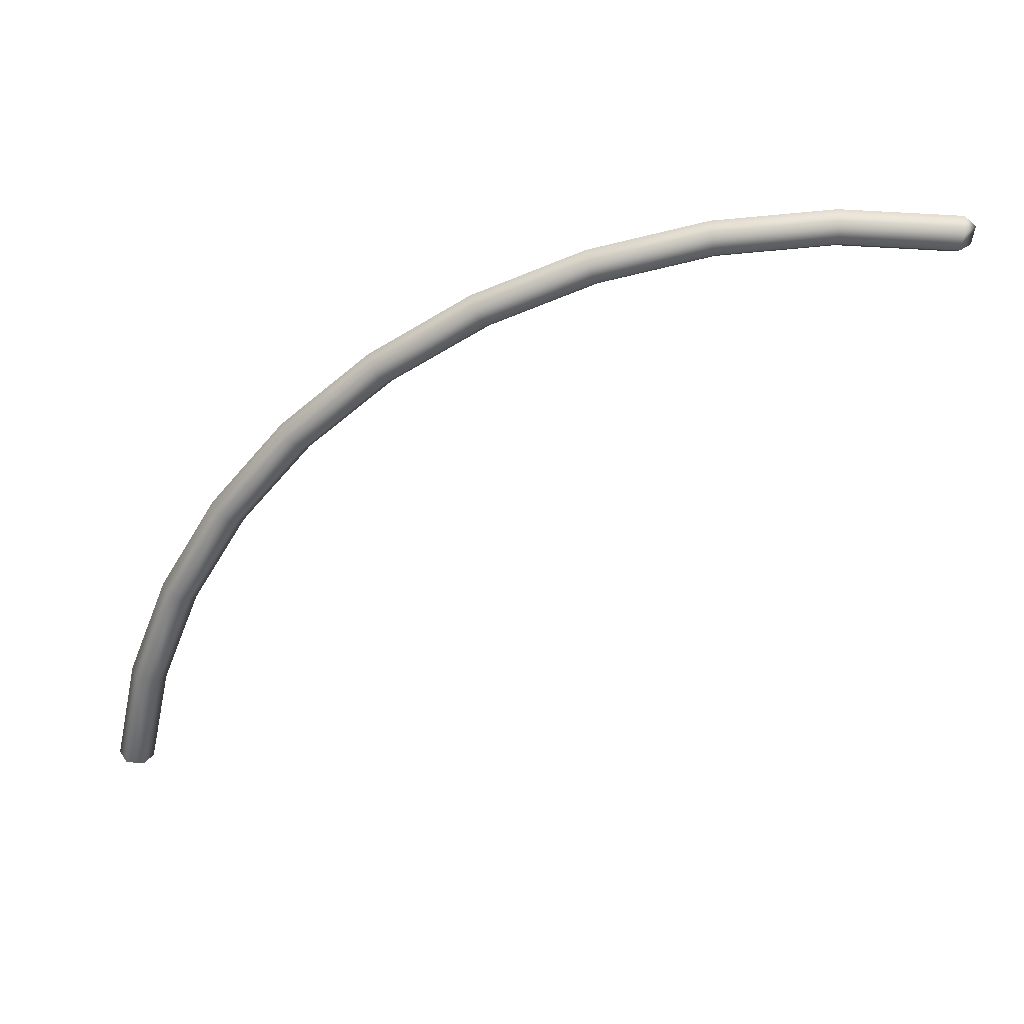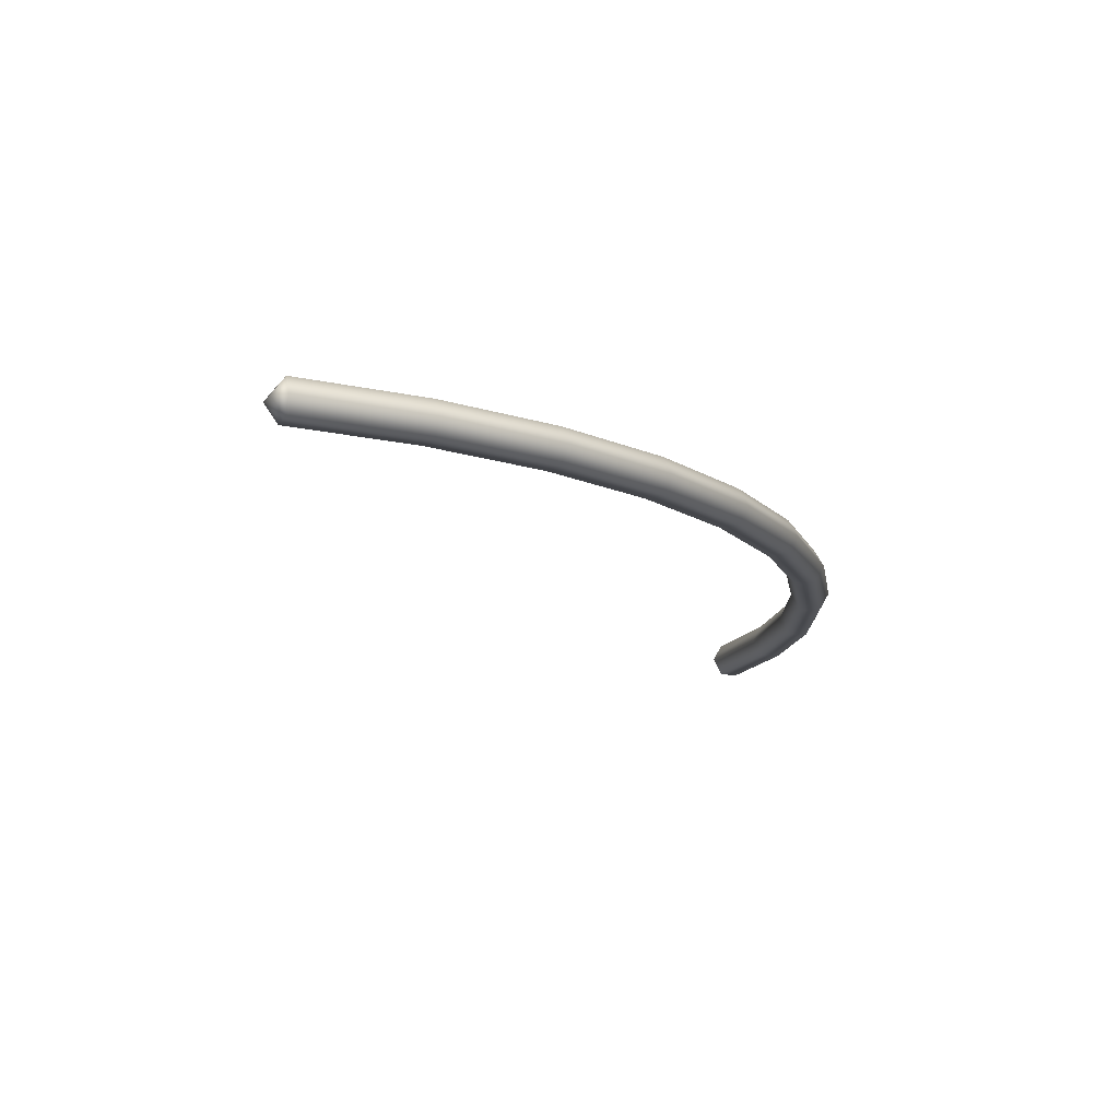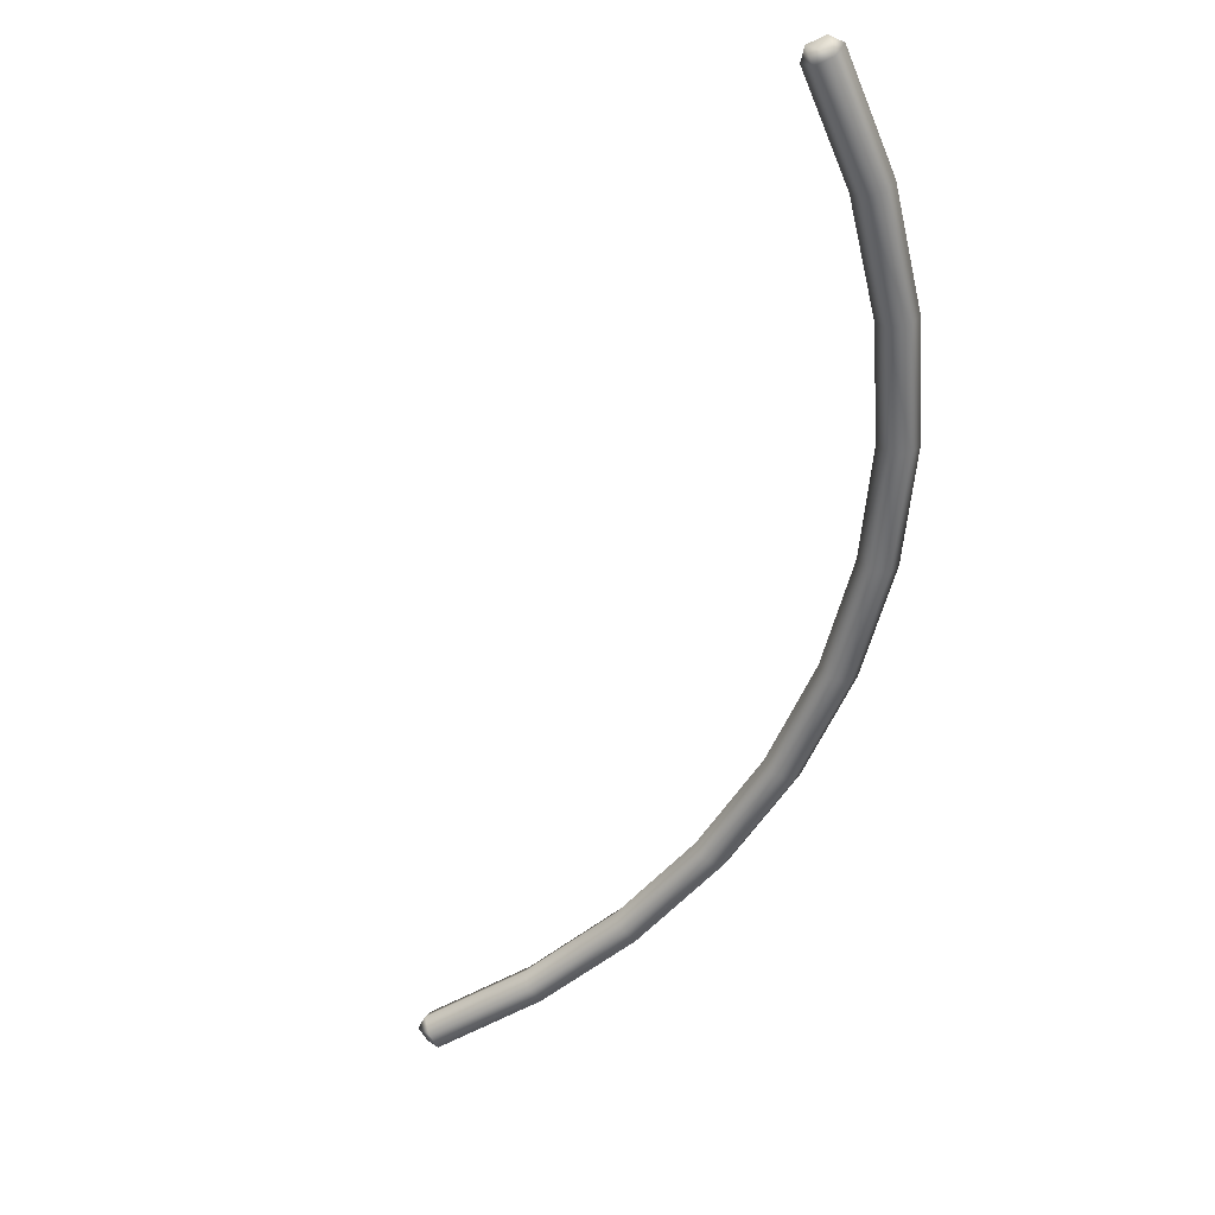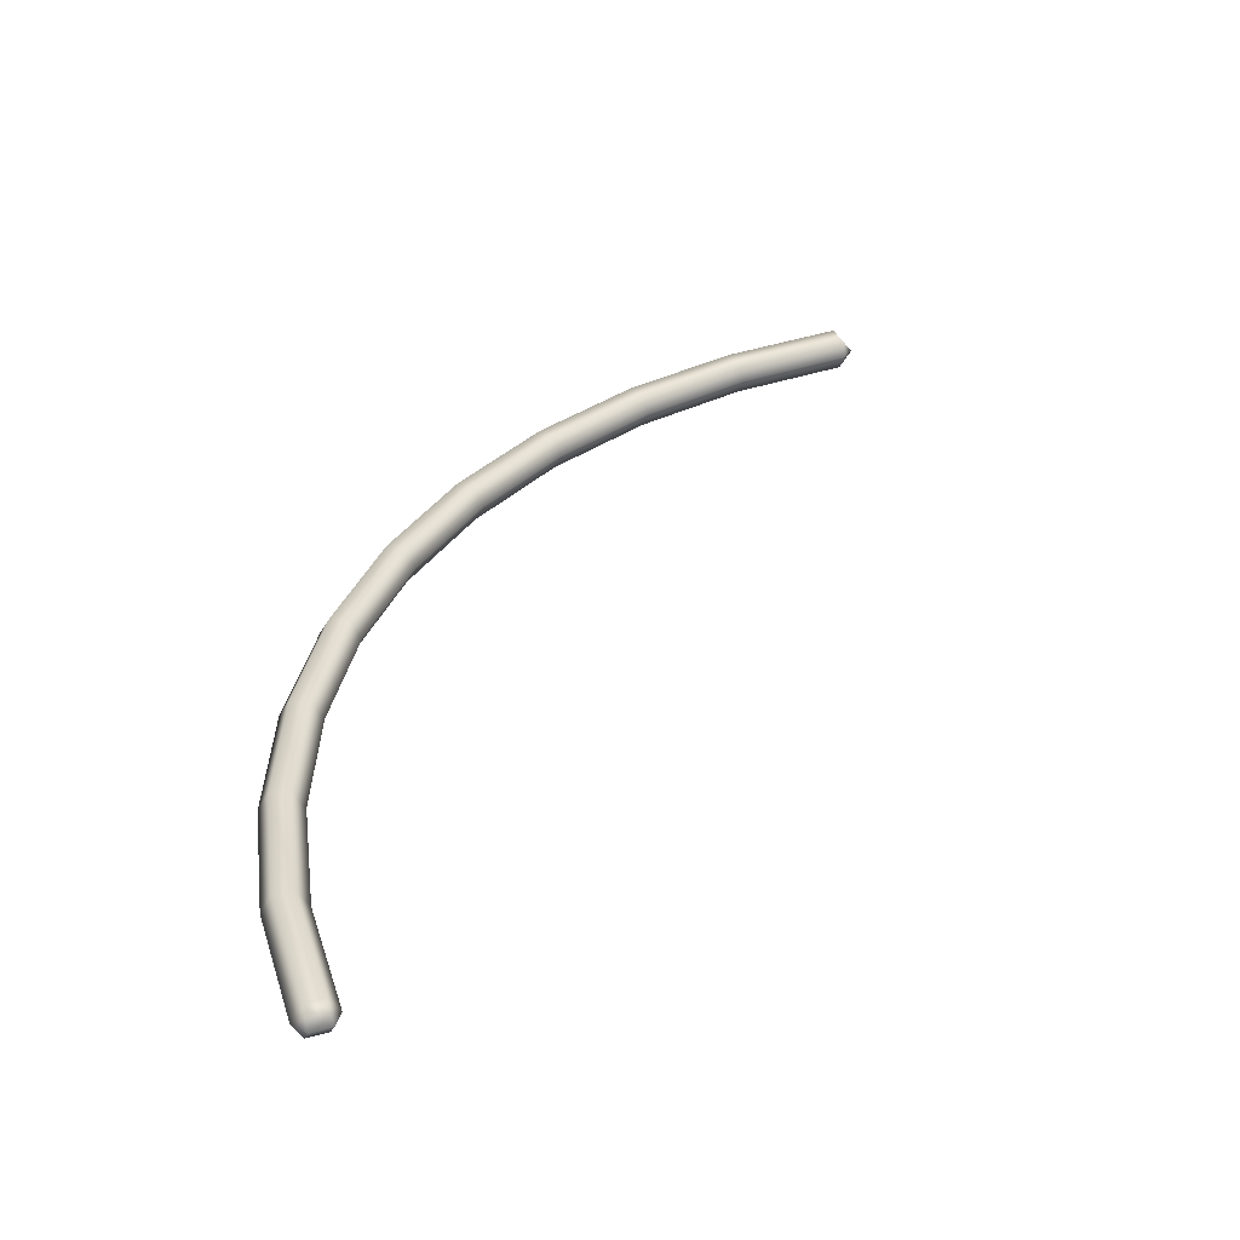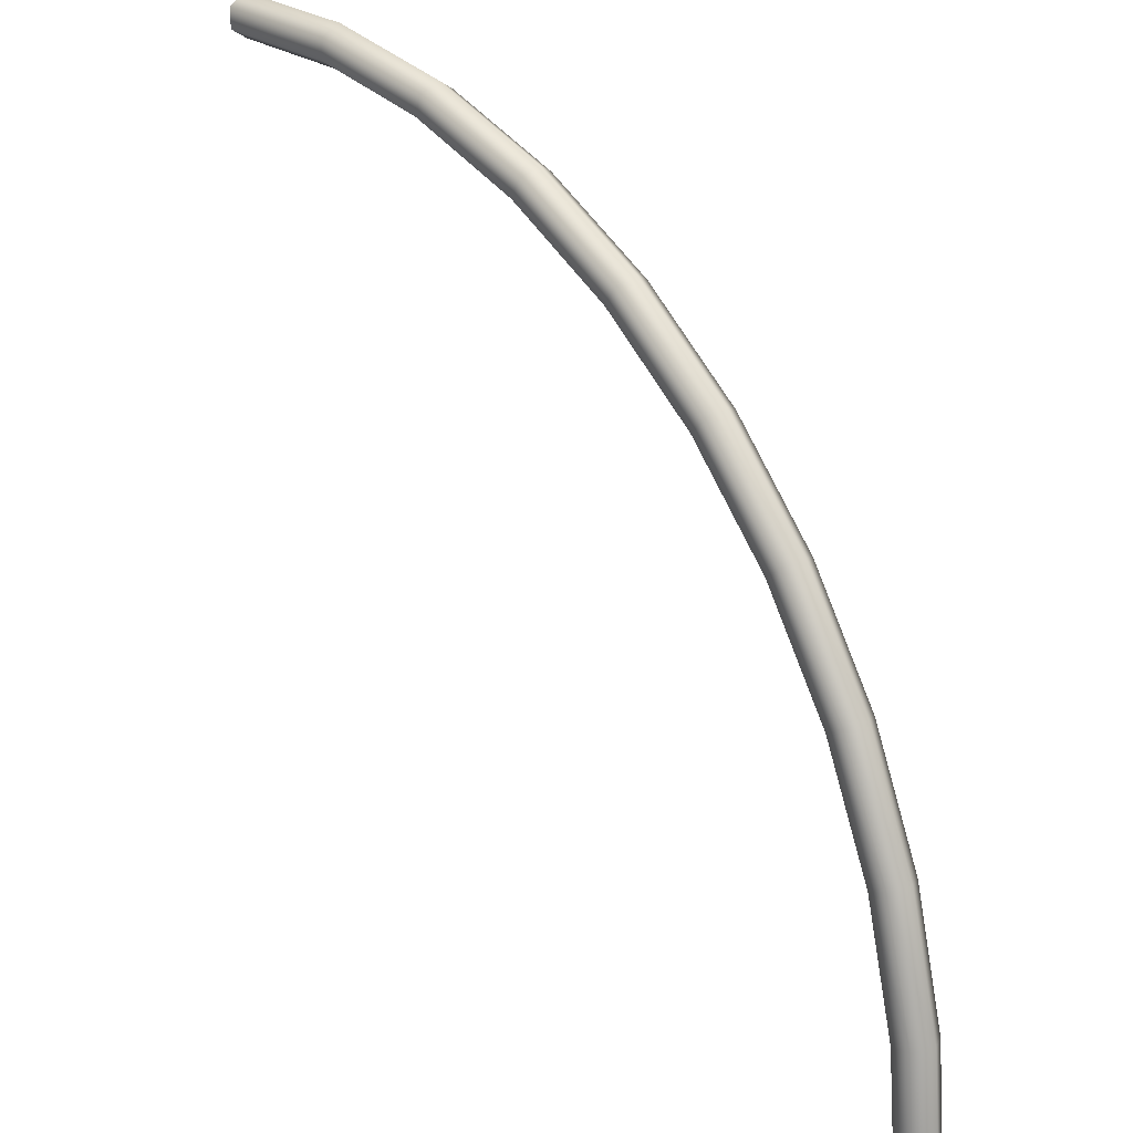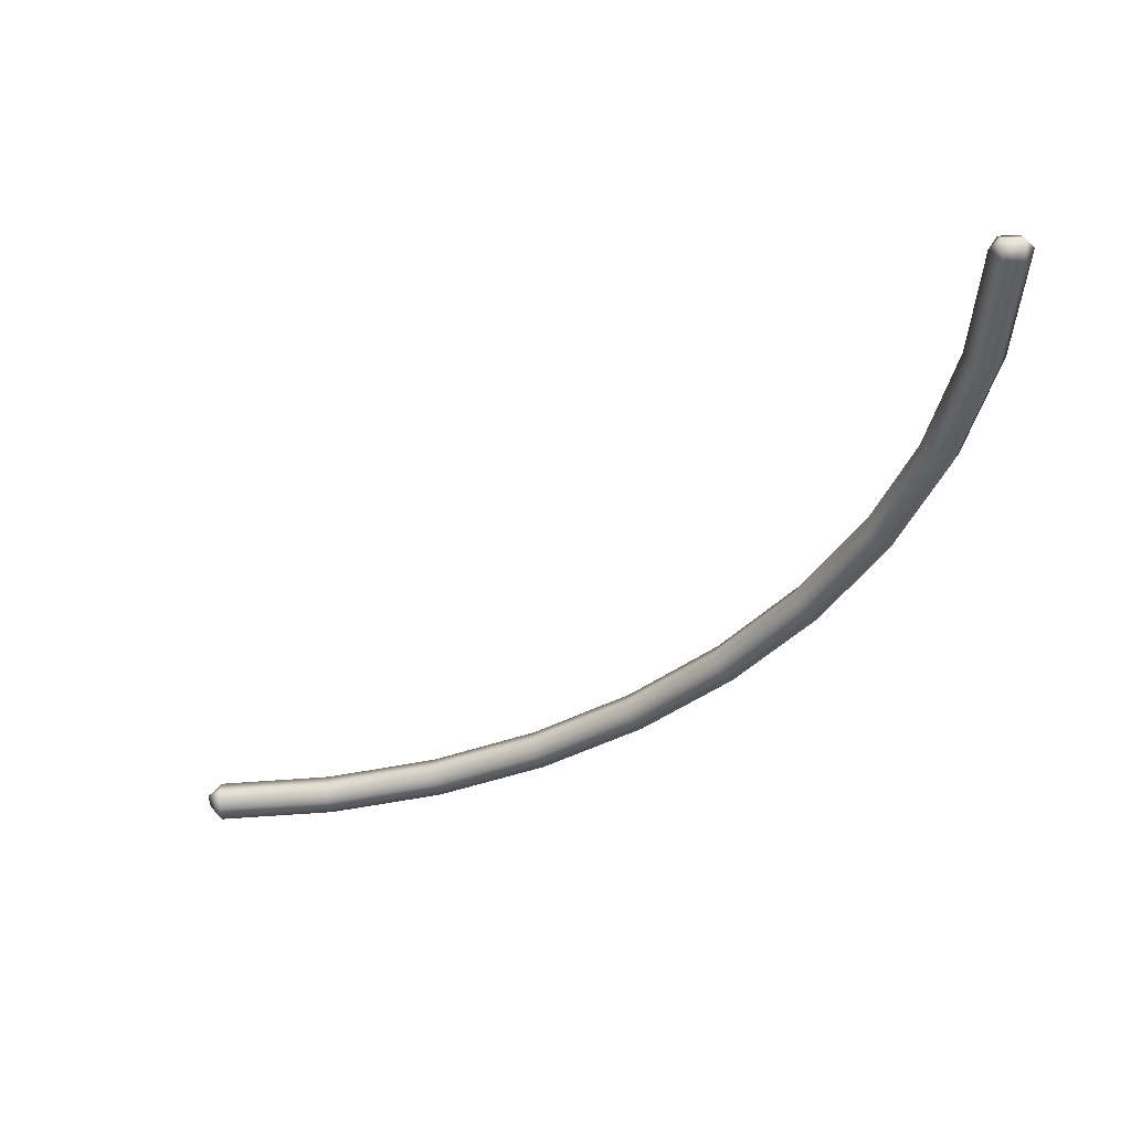
<metadata>
{"format":"obj","ext":"obj","renderer":"f3d","projection":"perspective","resolution":1024,"background":"white","views":[{"elev":-56.4,"azim":-97.8,"up":"+Z"},{"elev":-13.8,"azim":157.1,"up":"+Z"},{"elev":-56.0,"azim":116.7,"up":"+Z"},{"elev":34.6,"azim":-21.1,"up":"+Z"},{"elev":21.0,"azim":-133.2,"up":"+Y"},{"elev":-40.8,"azim":91.9,"up":"+Z"}]}
</metadata>
<code>
g ruinArc05
v -0.892 5.632 0
v 1.291e-06 5.775 0.1266
v 1.274e-06 5.702 0
v -0.9034 5.704 0.1266
v -1.762 5.423 0
v 1.324e-06 5.921 0.1266
v -1.785 5.492 0.1266
v -2.589 5.08 0
v -0.9263 5.848 0.1266
v 1.34e-06 5.994 0
v -2.622 5.146 0.1266
v -3.352 4.613 0
v -1.83 5.631 0.1266
v -0.9377 5.921 0
v 1.324e-06 5.921 -0.1266
v -3.394 4.672 0.1266
v -4.032 4.032 0
v -2.688 5.276 0.1266
v -1.852 5.701 0
v -0.9263 5.848 -0.1266
v 1.291e-06 5.775 -0.1266
v -4.084 4.084 0.1266
v -4.613 3.352 0
v -3.48 4.79 0.1266
v -2.721 5.341 0
v -1.83 5.631 -0.1266
v -0.9034 5.704 -0.1266
v 1.274e-06 5.702 0
v -0.892 5.632 0
v -1.785 5.492 -0.1266
v -1.762 5.423 0
v -4.672 3.394 0.1266
v -5.08 2.589 0
v -4.187 4.187 0.1266
v -3.523 4.85 0
v -2.688 5.276 -0.1266
v -2.622 5.146 -0.1266
v -2.589 5.08 0
v -5.146 2.622 0.1266
v -5.423 1.762 0
v -4.79 3.48 0.1266
v -4.239 4.239 0
v -3.48 4.79 -0.1266
v -3.394 4.672 -0.1266
v -3.352 4.613 0
v -5.492 1.785 0.1266
v -5.632 0.892 0
v -5.276 2.688 0.1266
v -4.85 3.523 -3.815e-08
v -4.187 4.187 -0.1266
v -4.084 4.084 -0.1266
v -4.032 4.032 0
v -5.704 0.9034 0.1266
v -5.702 9.346e-07 0
v -5.775 9.465e-07 0.1266
v -5.631 1.83 0.1266
v -5.848 0.9263 0.1266
v -5.921 9.704e-07 0.1266
v -5.341 2.721 -3.815e-08
v -4.79 3.48 -0.1266
v -4.672 3.394 -0.1266
v -4.613 3.352 0
v -5.921 0.9377 -1.907e-08
v -5.994 9.826e-07 0
v -5.701 1.852 -1.907e-08
v -5.276 2.688 -0.1266
v -5.146 2.622 -0.1266
v -5.08 2.589 0
v -5.631 1.83 -0.1266
v -5.848 0.9263 -0.1266
v -5.921 9.704e-07 -0.1266
v -5.492 1.785 -0.1266
v -5.423 1.762 0
v -5.704 0.9034 -0.1266
v -5.775 9.465e-07 -0.1266
v -5.632 0.892 0
v -5.702 9.346e-07 0
v 1.34e-06 5.994 0
v 0.09301 5.921 0
v 1.324e-06 5.921 0.1266
v 1.291e-06 5.775 0.1266
v 0.09301 5.775 0
v 1.274e-06 5.702 0
v 0.09301 5.921 0
v 1.34e-06 5.994 0
v 1.324e-06 5.921 -0.1266
v 0.09301 5.775 0
v 1.291e-06 5.775 -0.1266
v 1.274e-06 5.702 0
v -5.921 -0.1029 -1.669e-08
v -5.994 9.826e-07 0
v -5.921 9.704e-07 0.1266
v -5.775 -0.1029 -5.96e-09
v -5.775 9.465e-07 0.1266
v -5.702 9.346e-07 0
v -5.994 9.826e-07 0
v -5.921 -0.1029 -1.669e-08
v -5.921 9.704e-07 -0.1266
v -5.775 9.465e-07 -0.1266
v -5.775 -0.1029 -5.96e-09
v -5.702 9.346e-07 0
g ruinArc05_0
f 3 2 1
f 2 4 1
f 1 4 5
f 2 6 4
f 4 7 5
f 5 7 8
f 6 9 4
f 4 9 7
f 6 10 9
f 7 11 8
f 8 11 12
f 9 13 7
f 7 13 11
f 10 14 9
f 9 14 13
f 10 15 14
f 11 16 12
f 12 16 17
f 13 18 11
f 11 18 16
f 14 19 13
f 13 19 18
f 15 20 14
f 14 20 19
f 15 21 20
f 16 22 17
f 17 22 23
f 18 24 16
f 16 24 22
f 19 25 18
f 18 25 24
f 20 26 19
f 19 26 25
f 21 27 20
f 20 27 26
f 21 28 27
f 28 29 27
f 27 29 30
f 27 30 26
f 29 31 30
f 22 32 23
f 23 32 33
f 24 34 22
f 22 34 32
f 25 35 24
f 24 35 34
f 26 36 25
f 26 30 36
f 25 36 35
f 30 31 37
f 30 37 36
f 31 38 37
f 32 39 33
f 33 39 40
f 34 41 32
f 32 41 39
f 35 42 34
f 34 42 41
f 36 43 35
f 36 37 43
f 35 43 42
f 37 38 44
f 37 44 43
f 38 45 44
f 39 46 40
f 40 46 47
f 41 48 39
f 39 48 46
f 42 49 41
f 41 49 48
f 43 50 42
f 43 44 50
f 42 50 49
f 44 45 51
f 44 51 50
f 45 52 51
f 46 53 47
f 47 53 54
f 53 55 54
f 48 56 46
f 46 56 53
f 53 57 55
f 56 57 53
f 57 58 55
f 49 59 48
f 48 59 56
f 50 60 49
f 50 51 60
f 49 60 59
f 51 52 61
f 51 61 60
f 52 62 61
f 57 63 58
f 63 64 58
f 56 65 57
f 59 65 56
f 65 63 57
f 60 66 59
f 60 61 66
f 59 66 65
f 61 62 67
f 61 67 66
f 62 68 67
f 66 69 65
f 65 69 63
f 66 67 69
f 63 70 64
f 69 70 63
f 70 71 64
f 67 68 72
f 67 72 69
f 69 72 70
f 68 73 72
f 70 74 71
f 72 74 70
f 72 73 74
f 74 75 71
f 73 76 74
f 74 76 75
f 76 77 75
f 80 79 78
f 80 81 79
f 81 82 79
f 81 83 82
f 86 85 84
f 86 84 87
f 88 86 87
f 88 87 89
f 92 91 90
f 92 90 93
f 94 92 93
f 94 93 95
f 98 97 96
f 98 99 97
f 99 100 97
f 99 101 100

</code>
